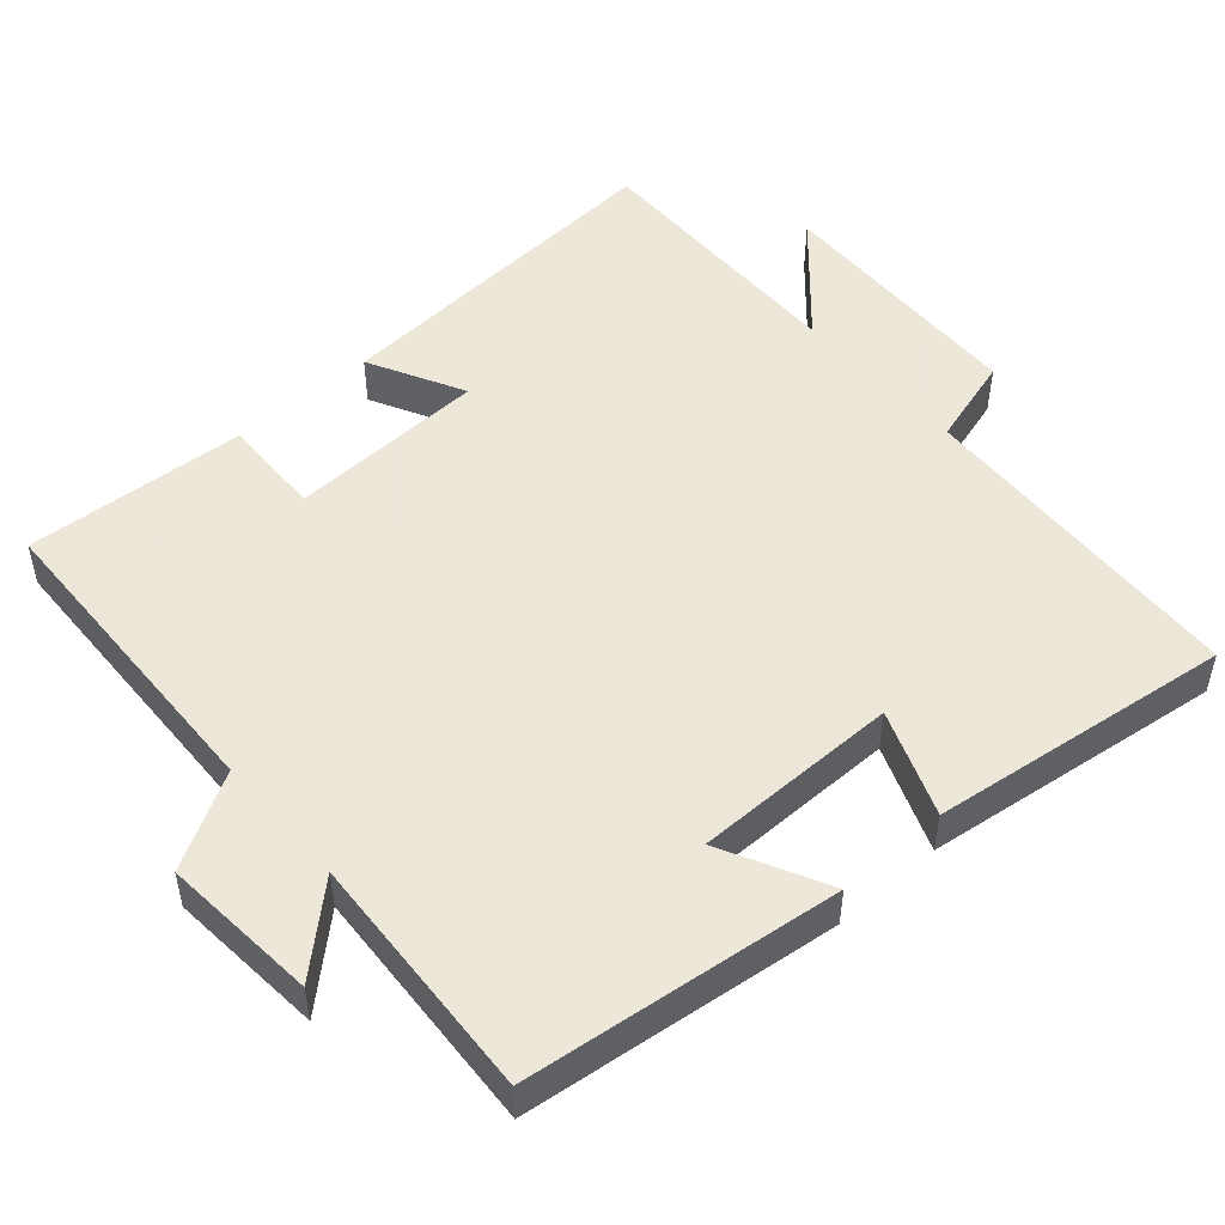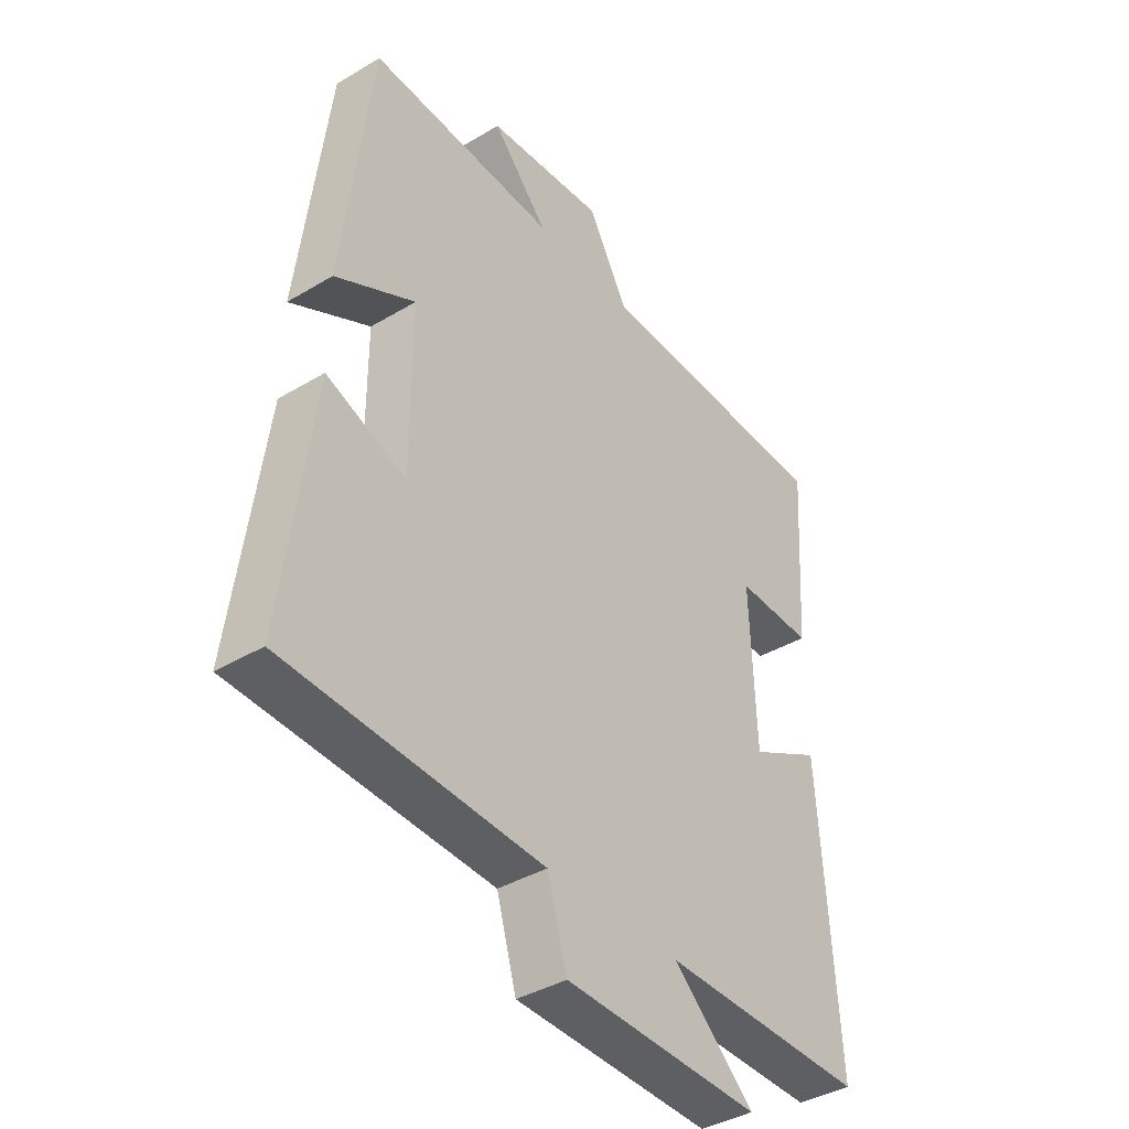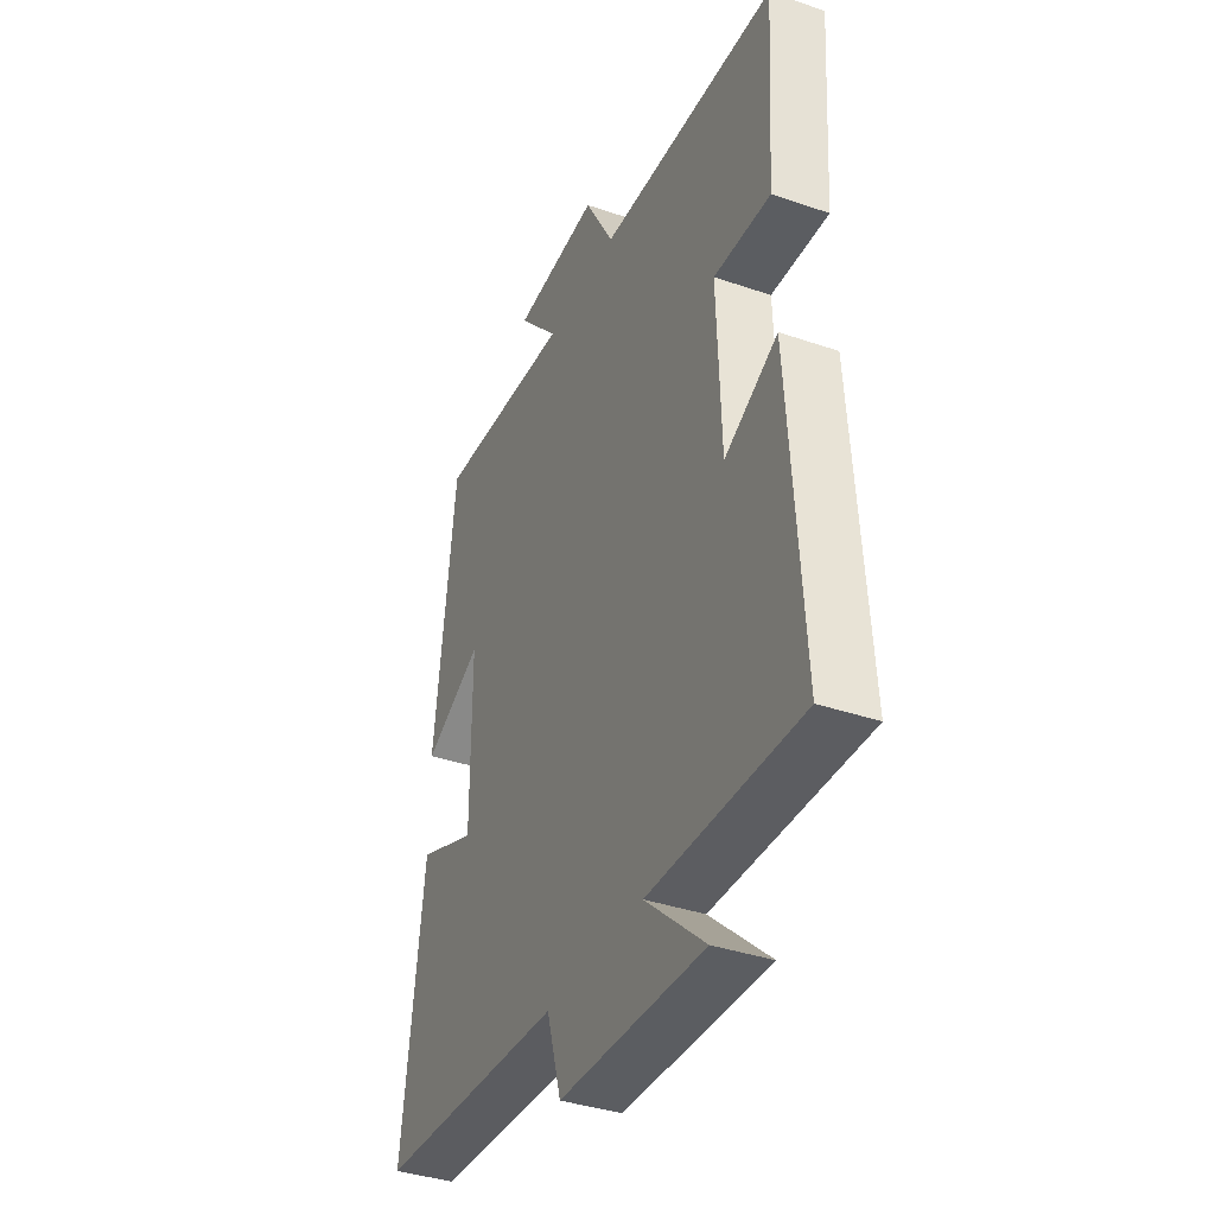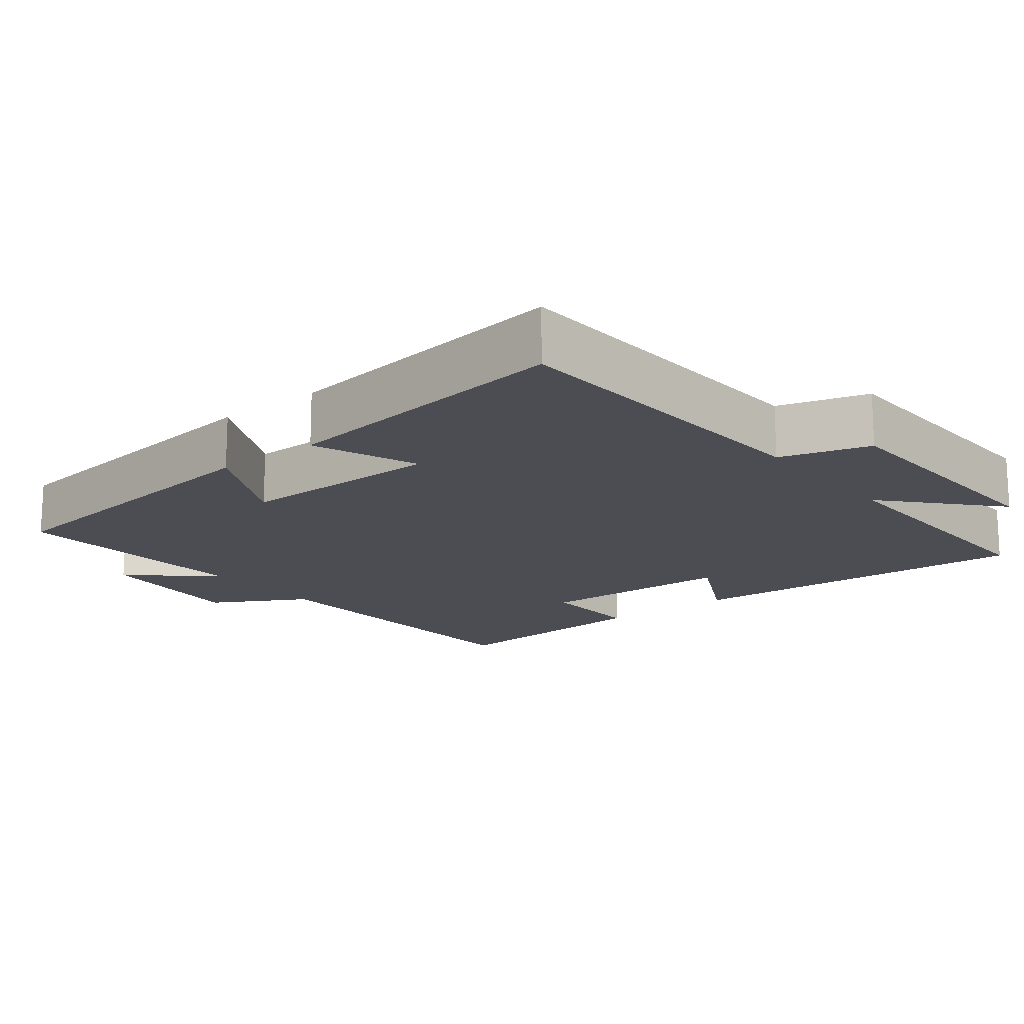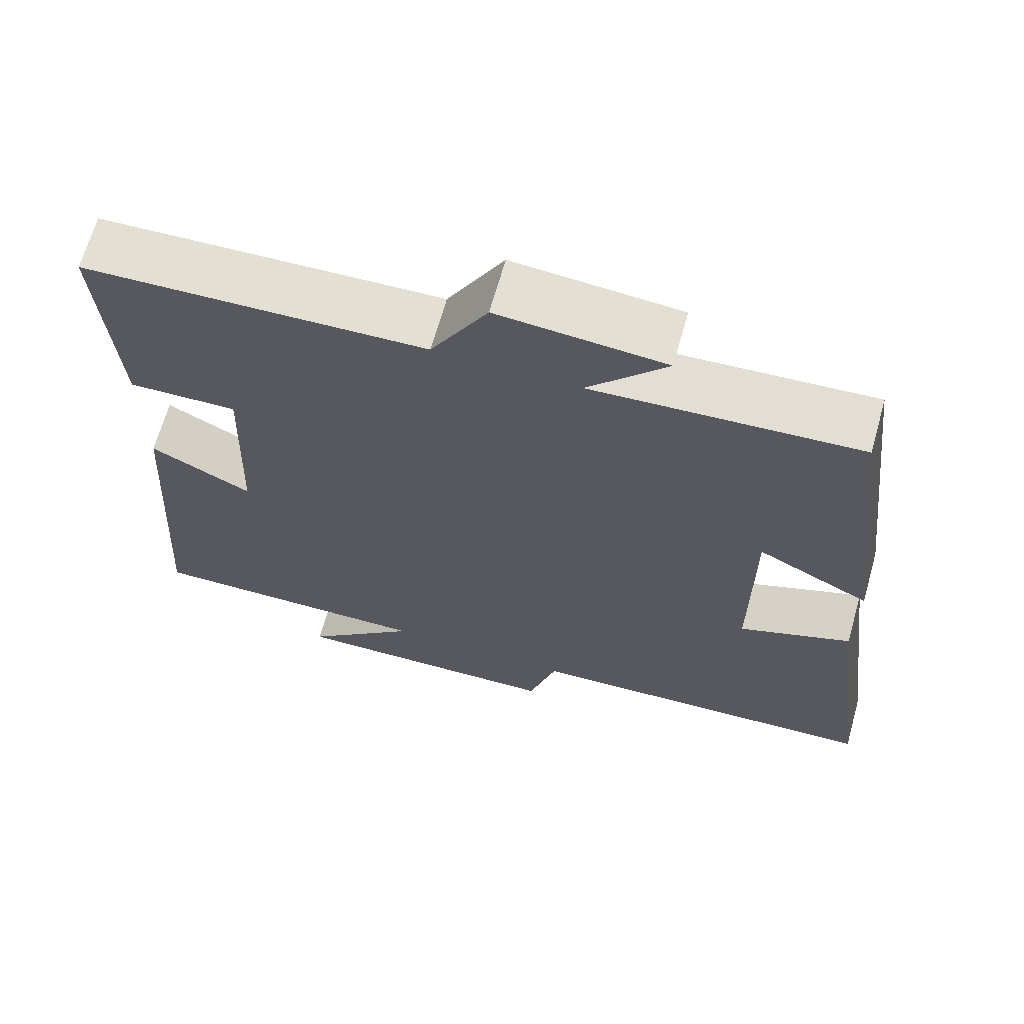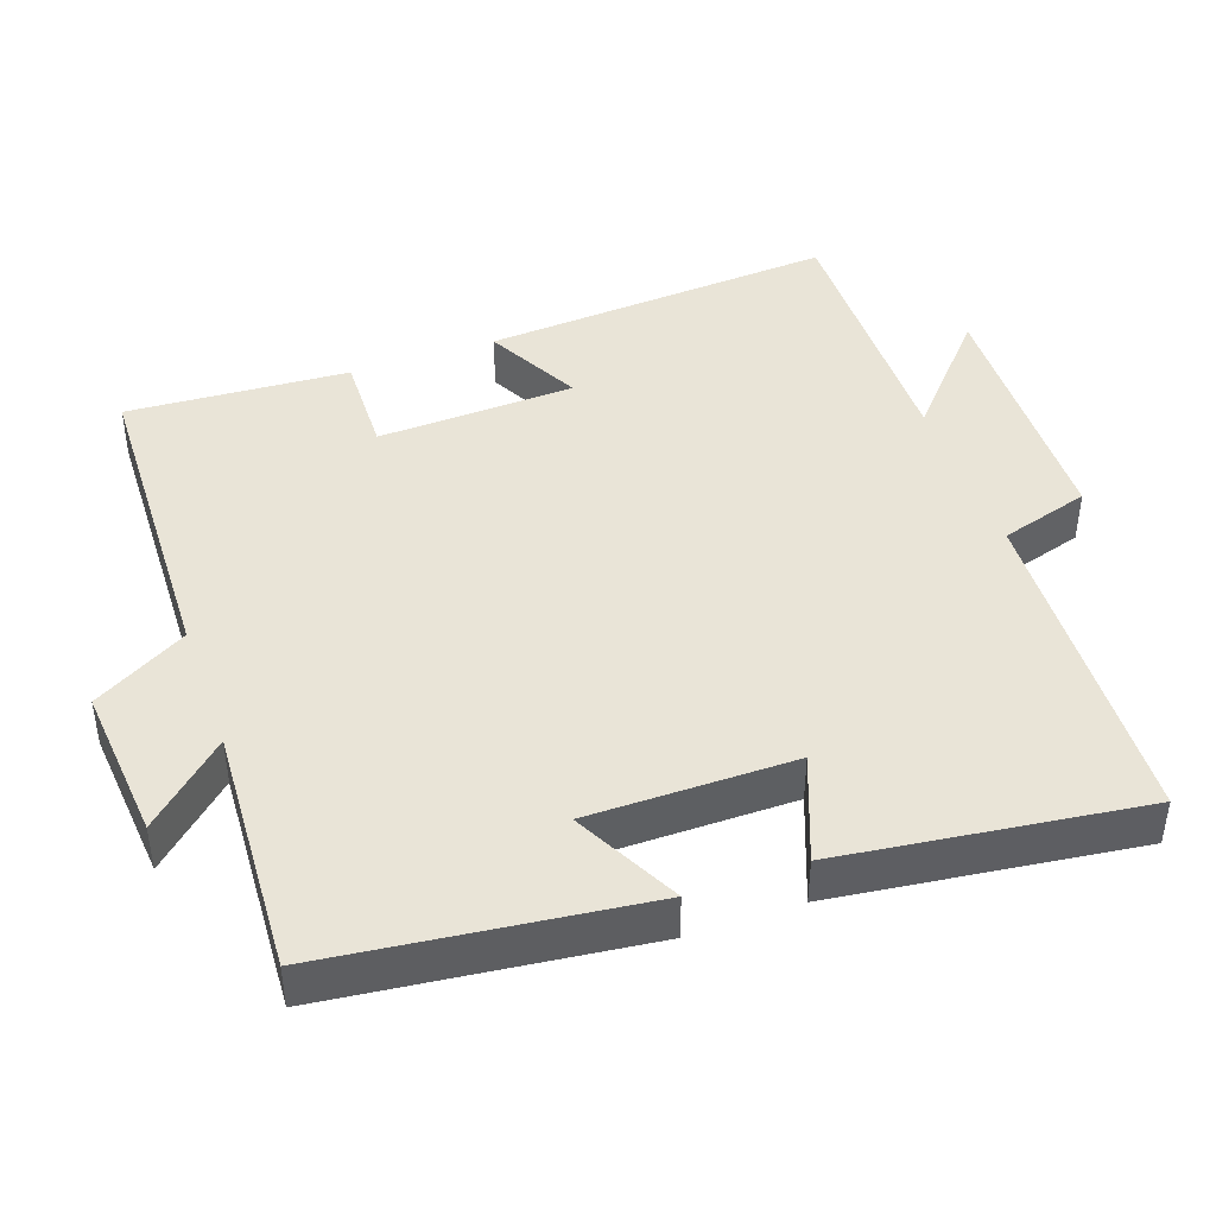
<metadata>
{"format":"obj","ext":"obj","renderer":"f3d","projection":"perspective","resolution":1024,"background":"white","views":[{"elev":50.2,"azim":48.7,"up":"+Y"},{"elev":-39.1,"azim":126.8,"up":"+Z"},{"elev":-37.6,"azim":-113.7,"up":"+Z"},{"elev":-16.3,"azim":128.5,"up":"+Y"},{"elev":66.6,"azim":15.7,"up":"+Z"},{"elev":43.4,"azim":70.4,"up":"+Y"}]}
</metadata>
<code>
v -0.532 0.07 -0.505
v -0.5 0.07 -0.02
v -0.369 0.07 -0.088
v -0.359 0.07 0.184
v -0.5 0.07 0.18
v -0.52 0.07 0.485
v -0.079 0.07 0.5
v -0.006 0.07 0.629
v 0.208 0.07 0.611
v 0.107 0.07 0.5
v 0.448 0.07 0.52
v 0.5 0.07 0.088
v 0.355 0.07 0.162
v 0.355 0.07 -0.12
v 0.5 0.07 -0.064
v 0.554 0.07 -0.477
v 0.089 0.07 -0.5
v 0.053 0.07 -0.623
v -0.305 0.07 -0.633
v -0.157 0.07 -0.5
v -0.532 0 -0.505
v -0.5 0 -0.02
v -0.369 0 -0.088
v -0.359 0 0.184
v -0.5 0 0.18
v -0.52 0 0.485
v -0.079 0 0.5
v -0.006 0 0.629
v 0.208 0 0.611
v 0.107 0 0.5
v 0.448 0 0.52
v 0.5 0 0.088
v 0.355 0 0.162
v 0.355 0 -0.12
v 0.5 0 -0.064
v 0.554 0 -0.477
v 0.089 0 -0.5
v 0.053 0 -0.623
v -0.305 0 -0.633
v -0.157 0 -0.5
f 17 18 19 20
f 16 17 20
f 15 16 20
f 14 15 20
f 13 14 20 1
f 10 11 12 13
f 10 13 1
f 7 8 9 10
f 6 7 10
f 5 6 10
f 4 5 10
f 3 4 10
f 3 10 1
f 1 2 3
f 40 39 38 37
f 40 37 36
f 40 36 35
f 40 35 34
f 21 40 34 33
f 33 32 31 30
f 21 33 30
f 30 29 28 27
f 30 27 26
f 30 26 25
f 30 25 24
f 30 24 23
f 21 30 23
f 23 22 21
f 1 21 22 2
f 2 22 23 3
f 3 23 24 4
f 4 24 25 5
f 5 25 26 6
f 6 26 27 7
f 7 27 28 8
f 8 28 29 9
f 9 29 30 10
f 10 30 31 11
f 11 31 32 12
f 12 32 33 13
f 13 33 34 14
f 14 34 35 15
f 15 35 36 16
f 16 36 37 17
f 17 37 38 18
f 18 38 39 19
f 19 39 40 20
f 20 40 21 1

</code>
